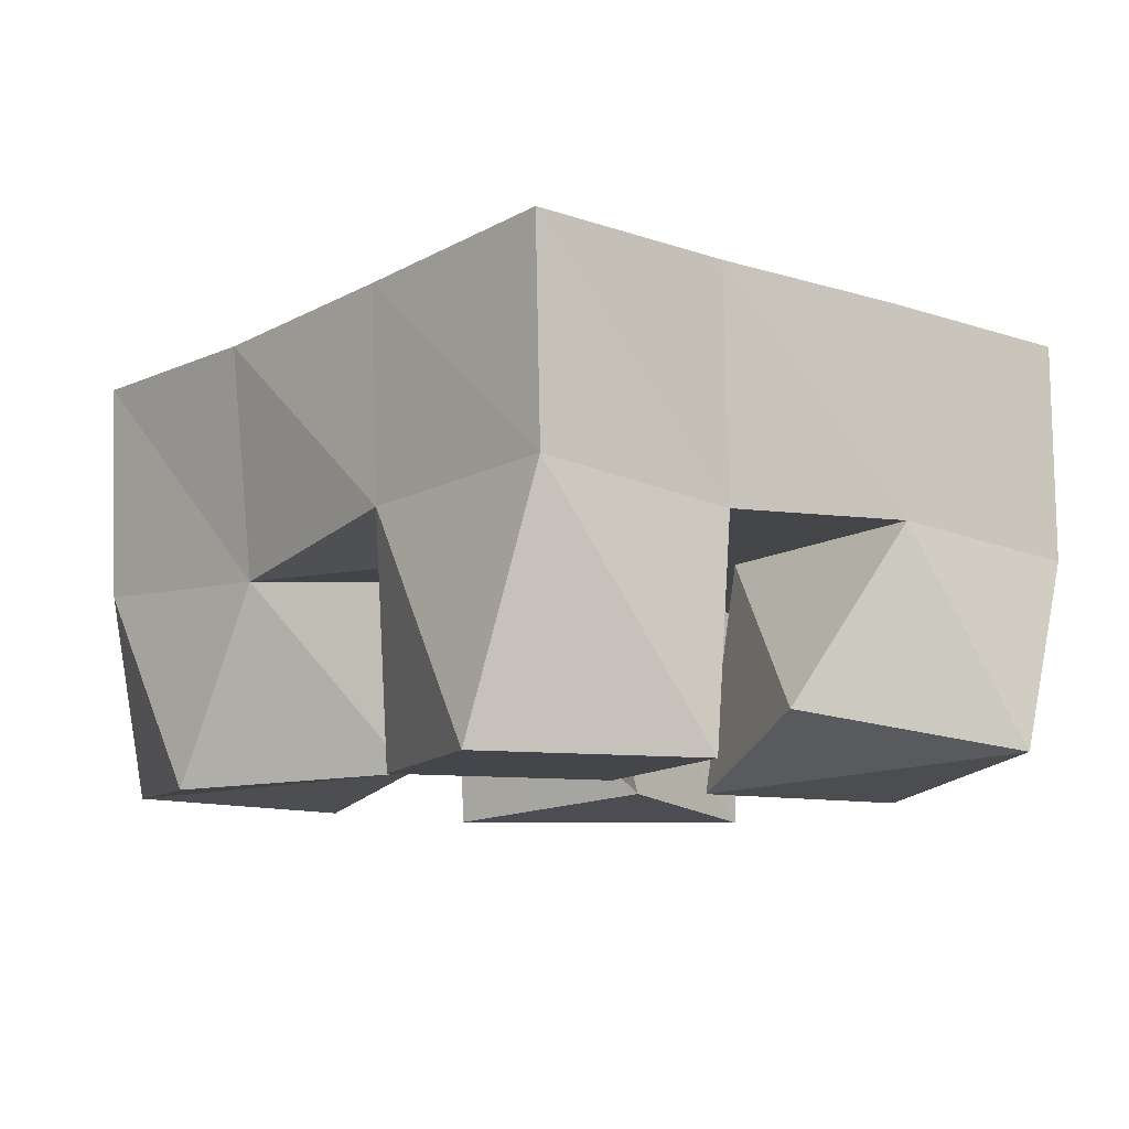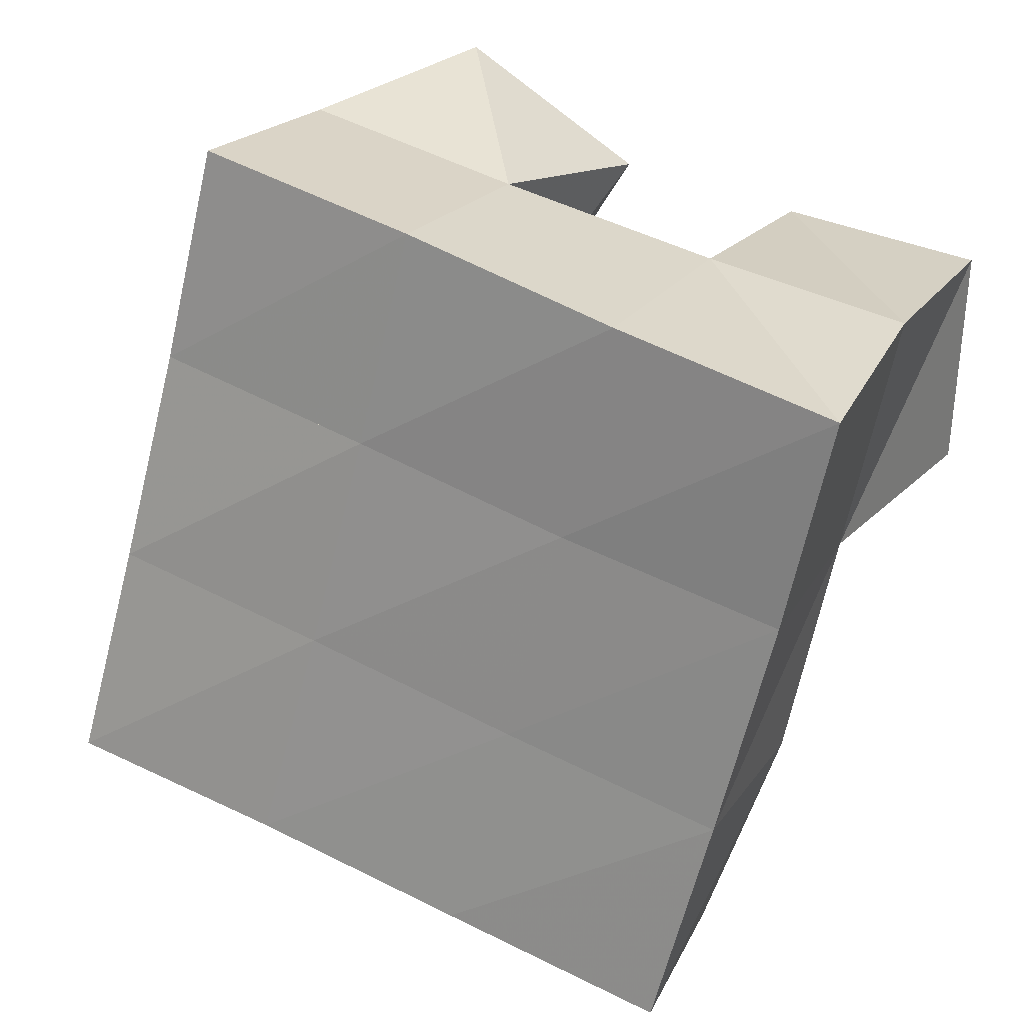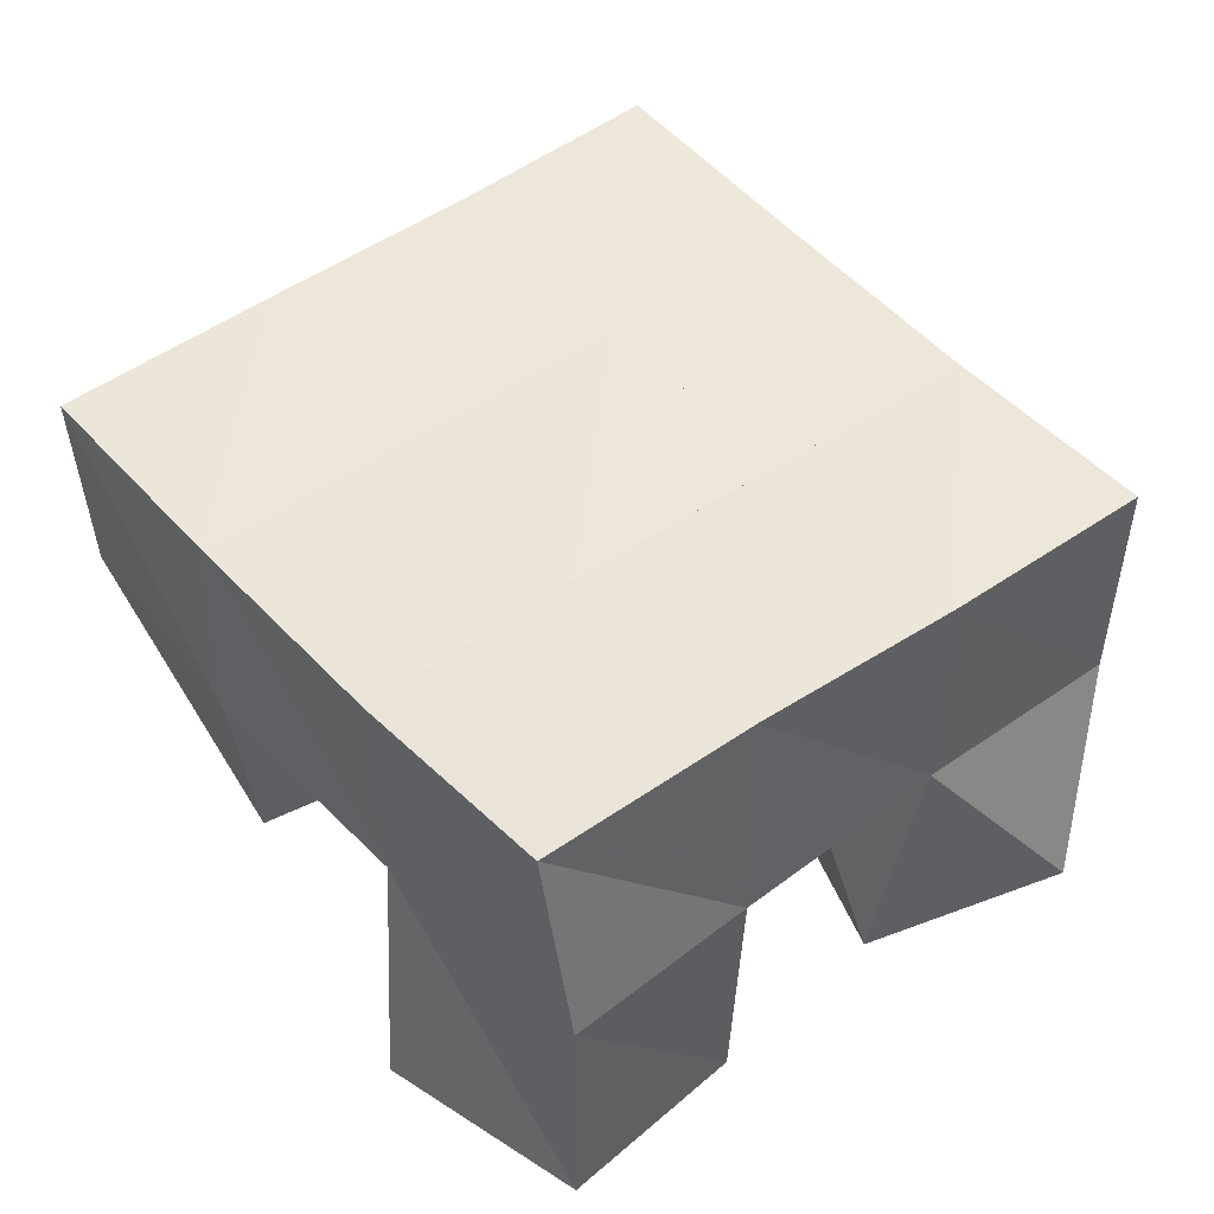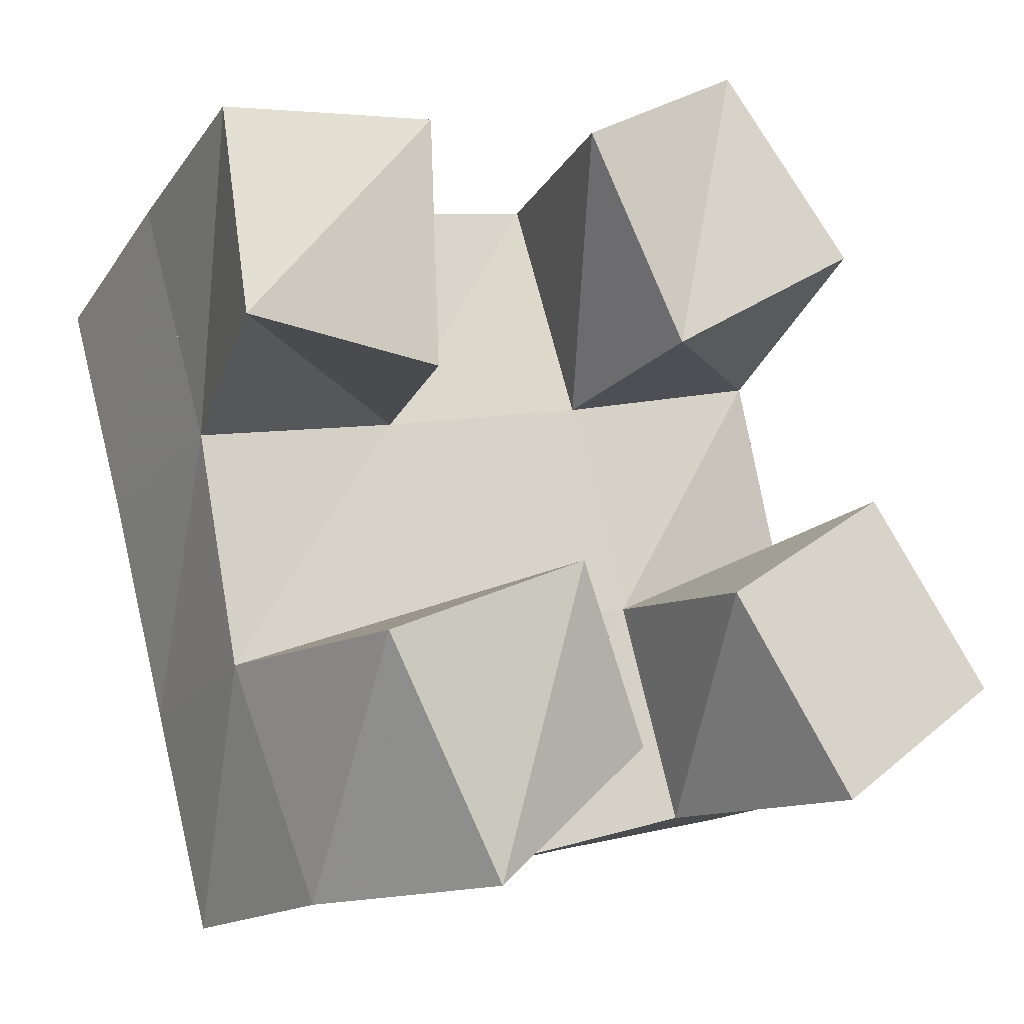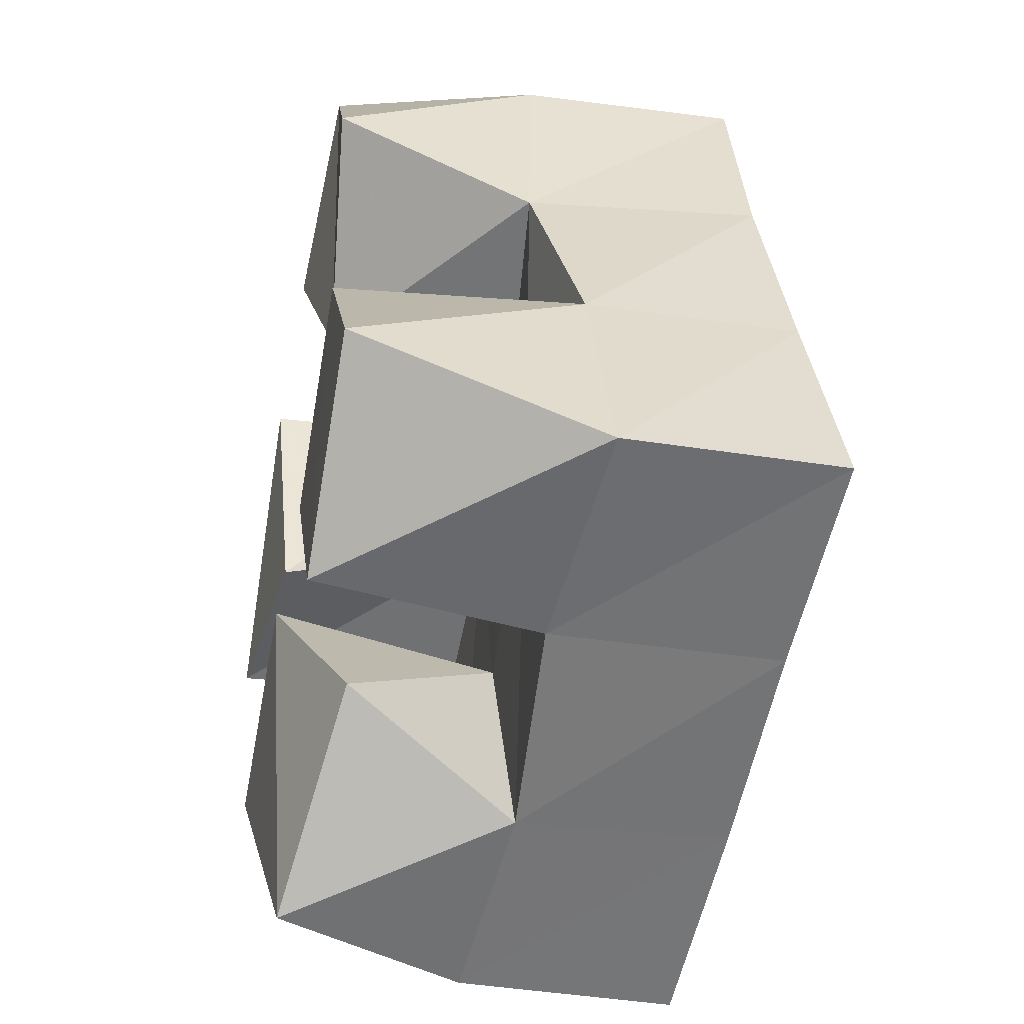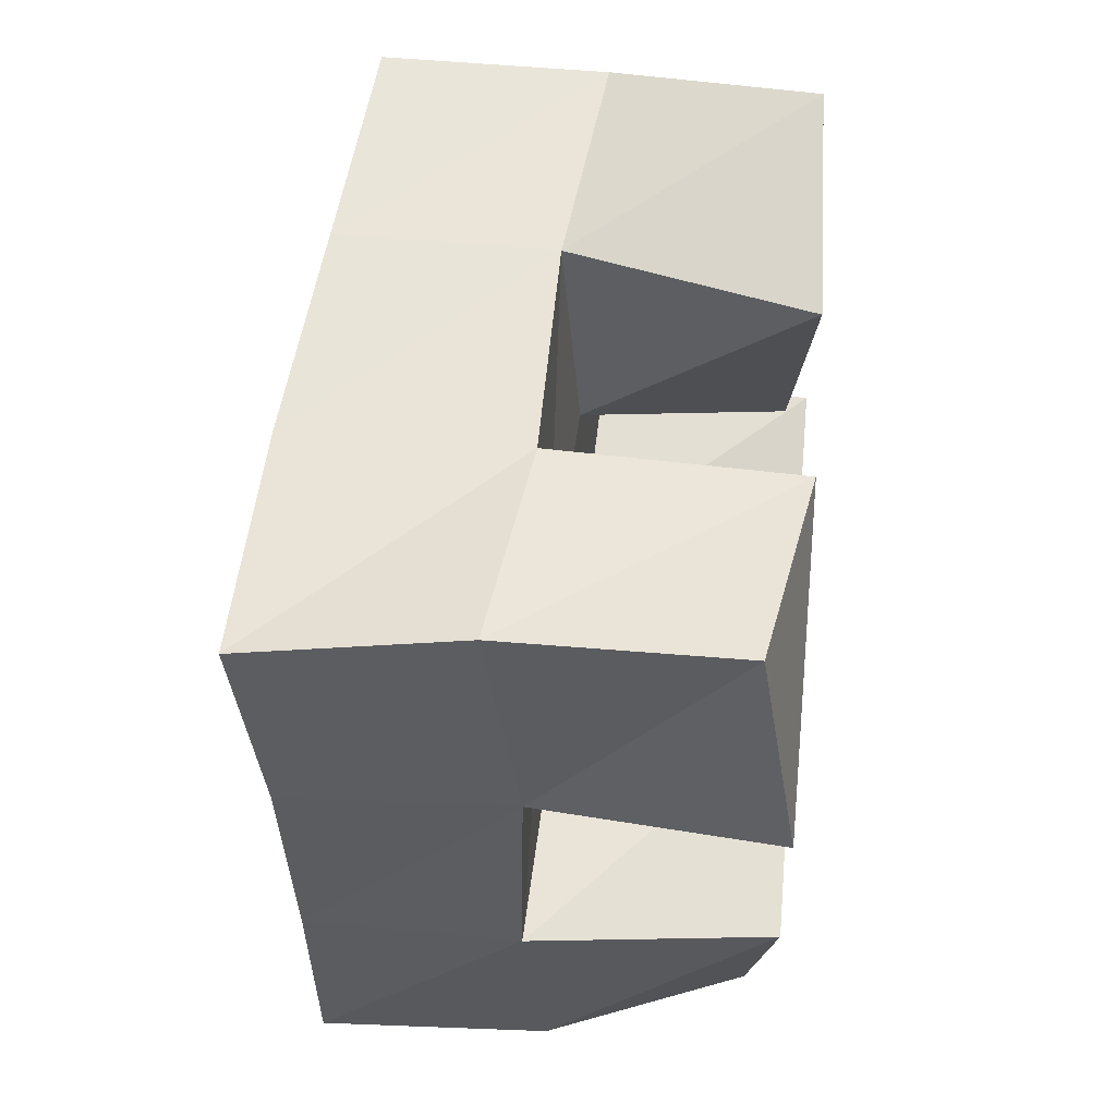
<metadata>
{"format":"obj","ext":"obj","renderer":"f3d","projection":"perspective","resolution":1024,"background":"white","views":[{"elev":-10.0,"azim":124.5,"up":"+Y"},{"elev":20.6,"azim":-157.3,"up":"+Z"},{"elev":48.7,"azim":-54.8,"up":"+Y"},{"elev":-19.9,"azim":-29.5,"up":"+Z"},{"elev":-40.6,"azim":78.3,"up":"+Z"},{"elev":40.0,"azim":-84.7,"up":"+Z"}]}
</metadata>
<code>
v 0.4816 0.1077 0.2258
v 0.4846 0.158 0.2239
v 0.4856 0.1 0.1758
v 0.4977 0.152 0.1696
v 0.527 0.1 0.2313
v 0.53 0.152 0.232
v 0.5318 0.1042 0.1756
v 0.544 0.1515 0.1812
v 0.6039 0.1001 0.1354
v 0.6057 0.1495 0.1454
v 0.6329 0.1 0.09237
v 0.6199 0.1506 0.0968
v 0.6432 0.1 0.1637
v 0.6545 0.1522 0.1584
v 0.6724 0.1 0.1231
v 0.6677 0.1547 0.109
v 0.5681 0.1 0.2392
v 0.5781 0.1519 0.2443
v 0.5949 0.1054 0.1954
v 0.5919 0.1491 0.1936
v 0.6076 0.102 0.2653
v 0.6279 0.1464 0.2564
v 0.6383 0.1 0.2245
v 0.6376 0.144 0.2064
v 0.5191 0.1 0.114
v 0.5086 0.1537 0.1187
v 0.5489 0.1067 0.06646
v 0.5274 0.1506 0.06779
v 0.5649 0.1 0.1363
v 0.5582 0.1518 0.1323
v 0.5881 0.1143 0.1018
v 0.5729 0.1541 0.08169
v 0.4852 0.205 0.216
v 0.4969 0.2011 0.1684
v 0.5337 0.2029 0.2294
v 0.5456 0.2006 0.1813
v 0.5815 0.1987 0.2433
v 0.5936 0.1984 0.1953
v 0.6305 0.1949 0.2561
v 0.6422 0.1955 0.2085
v 0.5099 0.2003 0.1188
v 0.5581 0.2004 0.1327
v 0.6059 0.1998 0.147
v 0.6536 0.1992 0.1605
v 0.5231 0.2007 0.07015
v 0.5715 0.202 0.08492
v 0.6187 0.2021 0.09857
v 0.6656 0.2032 0.1116
f 1 2 4
f 3 1 4
f 2 6 8
f 4 2 8
f 6 5 7
f 8 6 7
f 5 1 3
f 7 5 3
f 8 7 3
f 4 8 3
f 2 1 5
f 6 2 5
f 9 10 12
f 11 9 12
f 10 14 16
f 12 10 16
f 14 13 15
f 16 14 15
f 13 9 11
f 15 13 11
f 16 15 11
f 12 16 11
f 10 9 13
f 14 10 13
f 17 18 20
f 19 17 20
f 18 22 24
f 20 18 24
f 22 21 23
f 24 22 23
f 21 17 19
f 23 21 19
f 24 23 19
f 20 24 19
f 18 17 21
f 22 18 21
f 25 26 28
f 27 25 28
f 26 30 32
f 28 26 32
f 30 29 31
f 32 30 31
f 29 25 27
f 31 29 27
f 32 31 27
f 28 32 27
f 26 25 29
f 30 26 29
f 2 33 34
f 4 2 34
f 33 35 36
f 34 33 36
f 35 6 8
f 36 35 8
f 6 2 4
f 8 6 4
f 36 8 4
f 34 36 4
f 33 2 6
f 35 33 6
f 6 35 36
f 8 6 36
f 35 37 38
f 36 35 38
f 37 18 20
f 38 37 20
f 18 6 8
f 20 18 8
f 38 20 8
f 36 38 8
f 35 6 18
f 37 35 18
f 18 37 38
f 20 18 38
f 37 39 40
f 38 37 40
f 39 22 24
f 40 39 24
f 22 18 20
f 24 22 20
f 40 24 20
f 38 40 20
f 37 18 22
f 39 37 22
f 4 34 41
f 26 4 41
f 34 36 42
f 41 34 42
f 36 8 30
f 42 36 30
f 8 4 26
f 30 8 26
f 42 30 26
f 41 42 26
f 34 4 8
f 36 34 8
f 8 36 42
f 30 8 42
f 36 38 43
f 42 36 43
f 38 20 10
f 43 38 10
f 20 8 30
f 10 20 30
f 43 10 30
f 42 43 30
f 36 8 20
f 38 36 20
f 20 38 43
f 10 20 43
f 38 40 44
f 43 38 44
f 40 24 14
f 44 40 14
f 24 20 10
f 14 24 10
f 44 14 10
f 43 44 10
f 38 20 24
f 40 38 24
f 26 41 45
f 28 26 45
f 41 42 46
f 45 41 46
f 42 30 32
f 46 42 32
f 30 26 28
f 32 30 28
f 46 32 28
f 45 46 28
f 41 26 30
f 42 41 30
f 30 42 46
f 32 30 46
f 42 43 47
f 46 42 47
f 43 10 12
f 47 43 12
f 10 30 32
f 12 10 32
f 47 12 32
f 46 47 32
f 42 30 10
f 43 42 10
f 10 43 47
f 12 10 47
f 43 44 48
f 47 43 48
f 44 14 16
f 48 44 16
f 14 10 12
f 16 14 12
f 48 16 12
f 47 48 12
f 43 10 14
f 44 43 14

</code>
